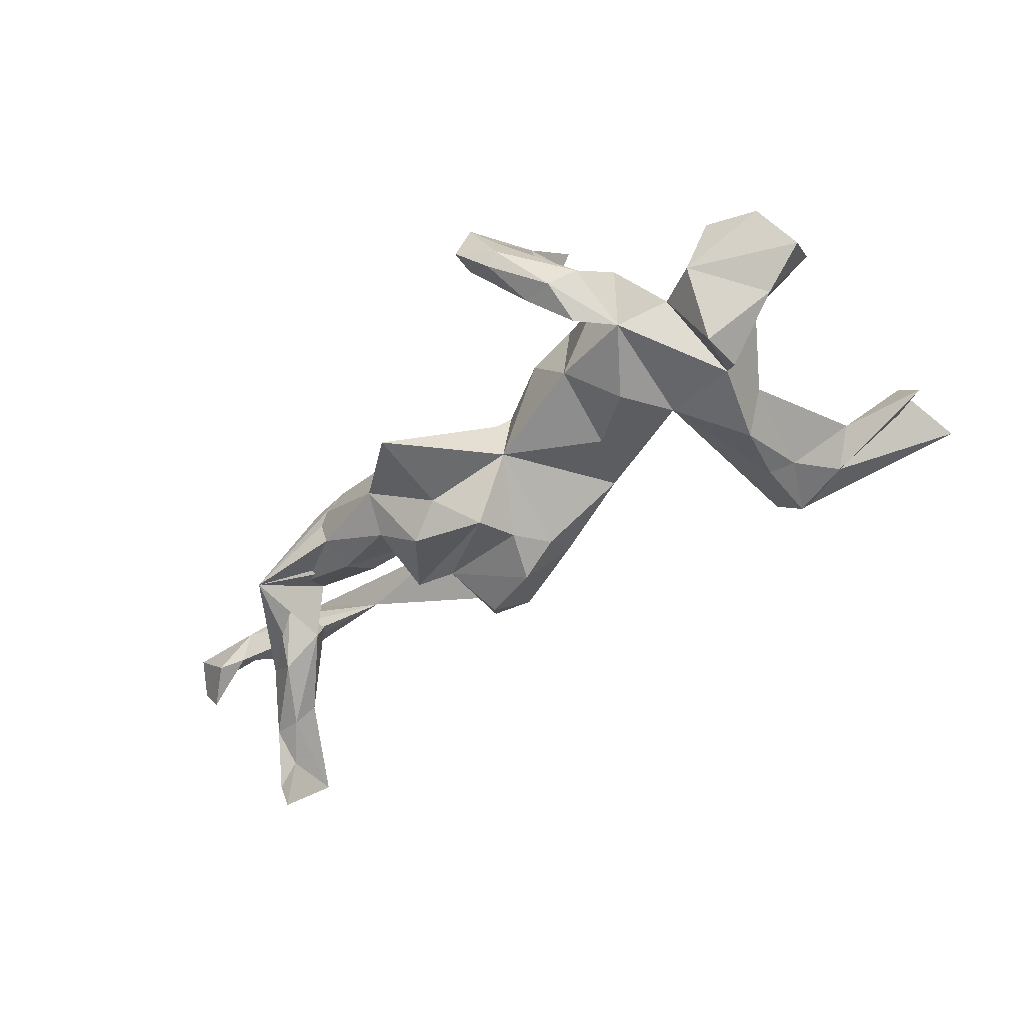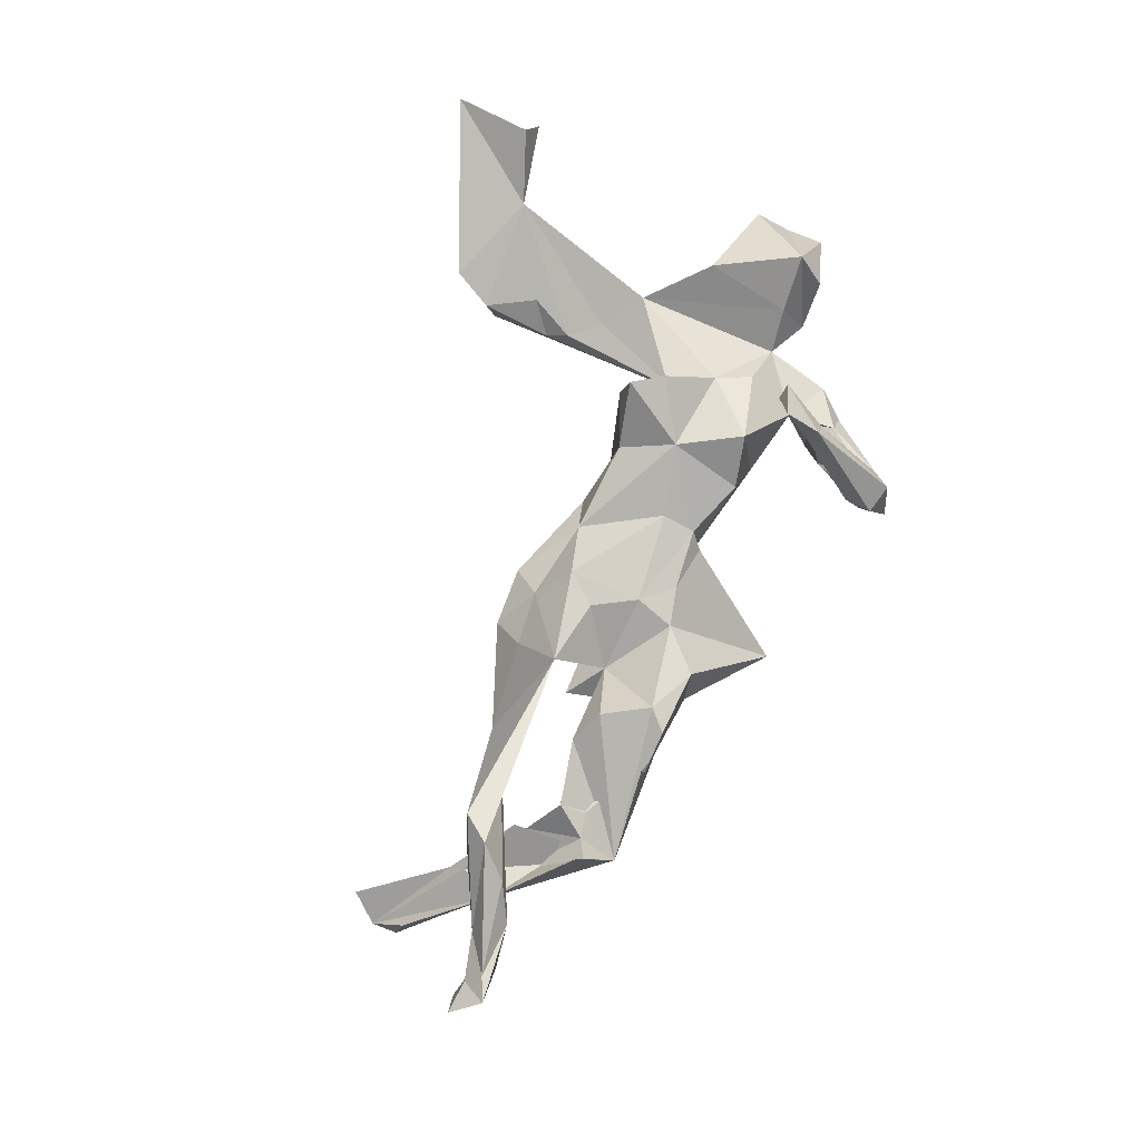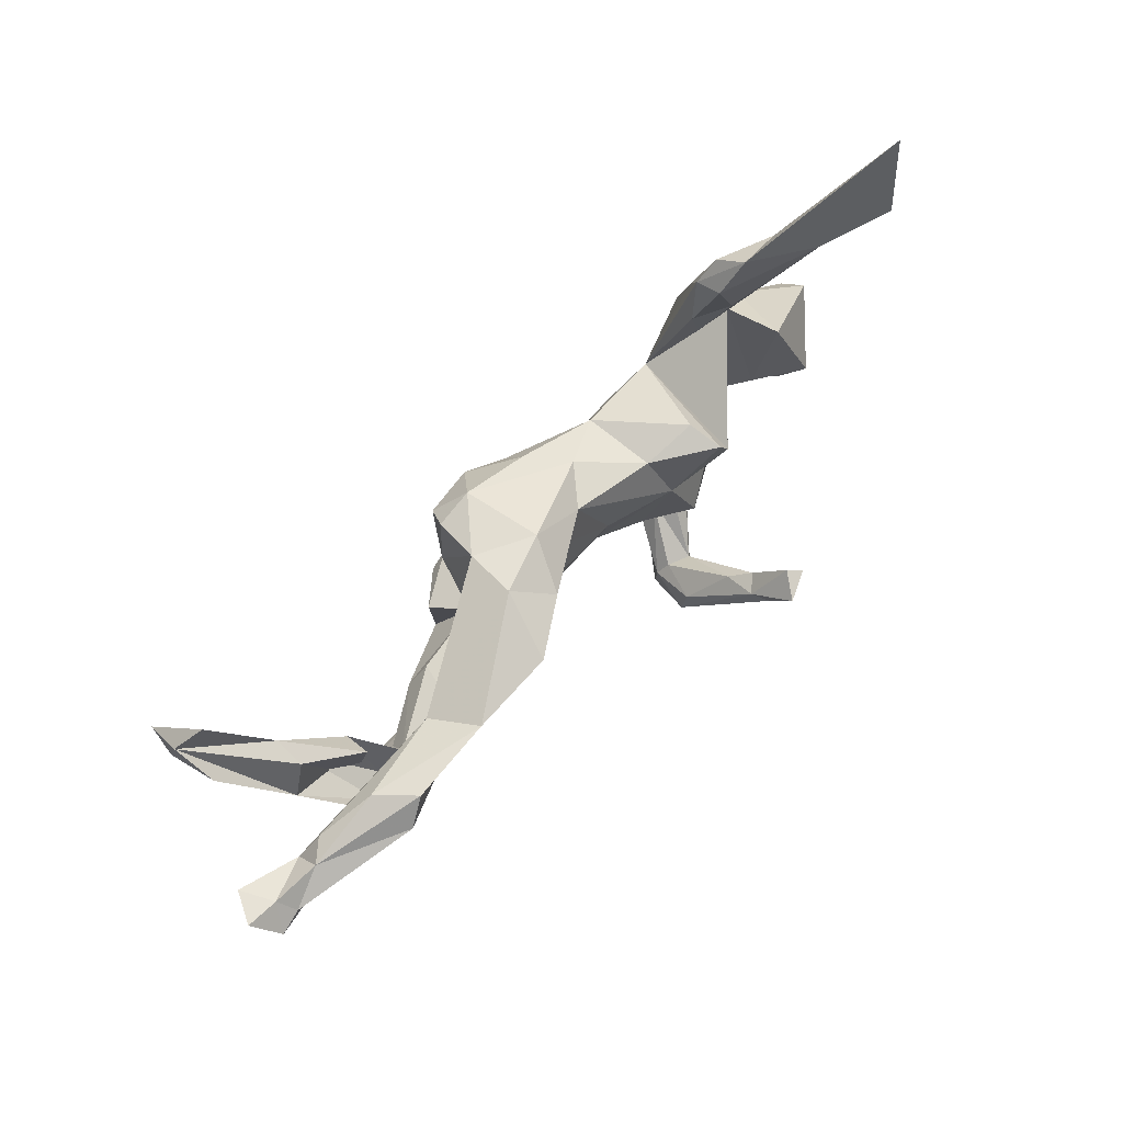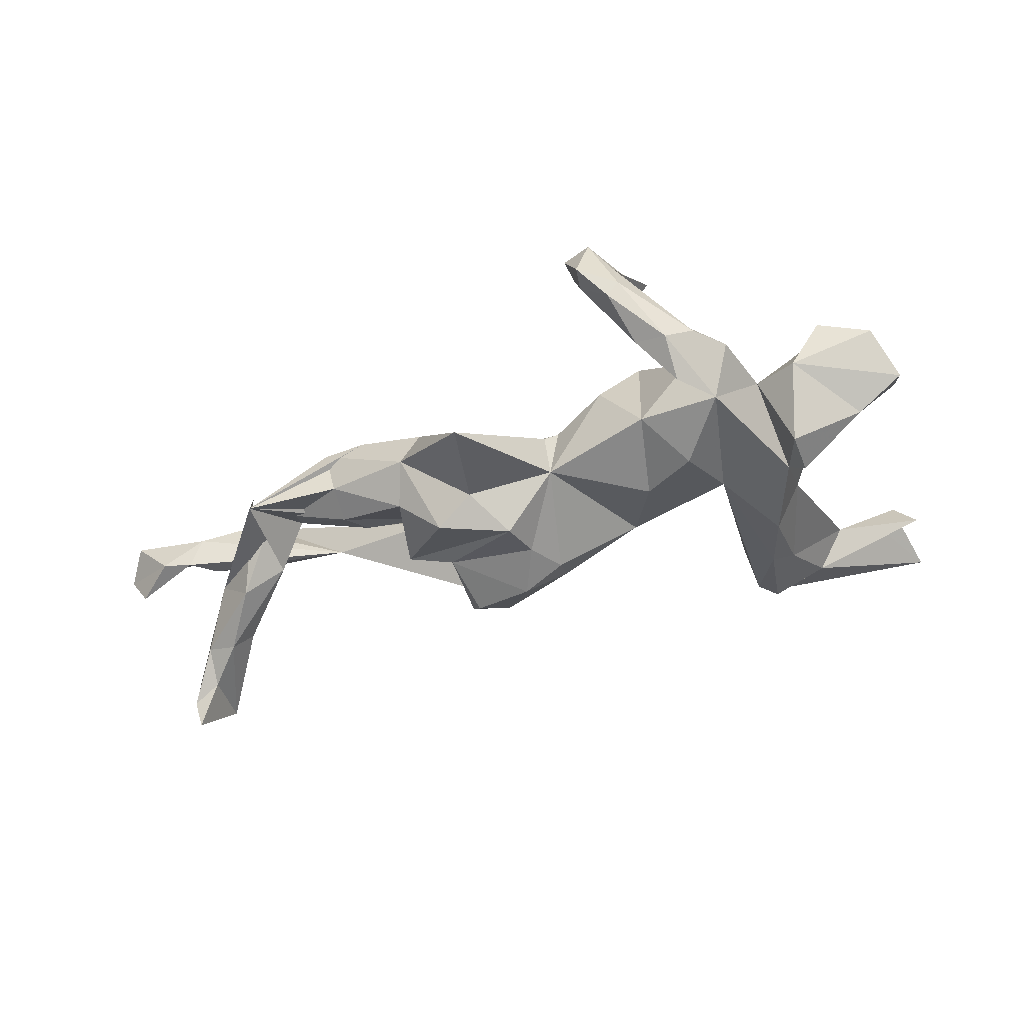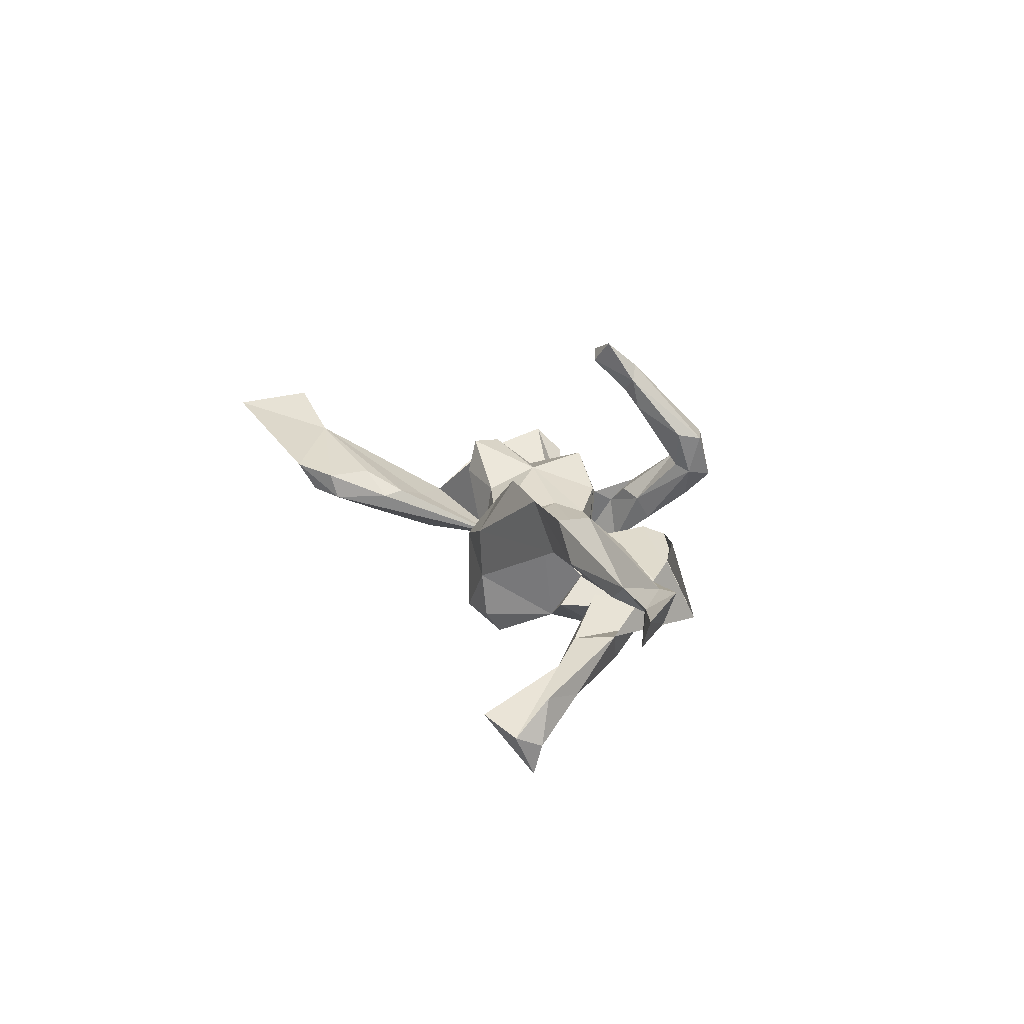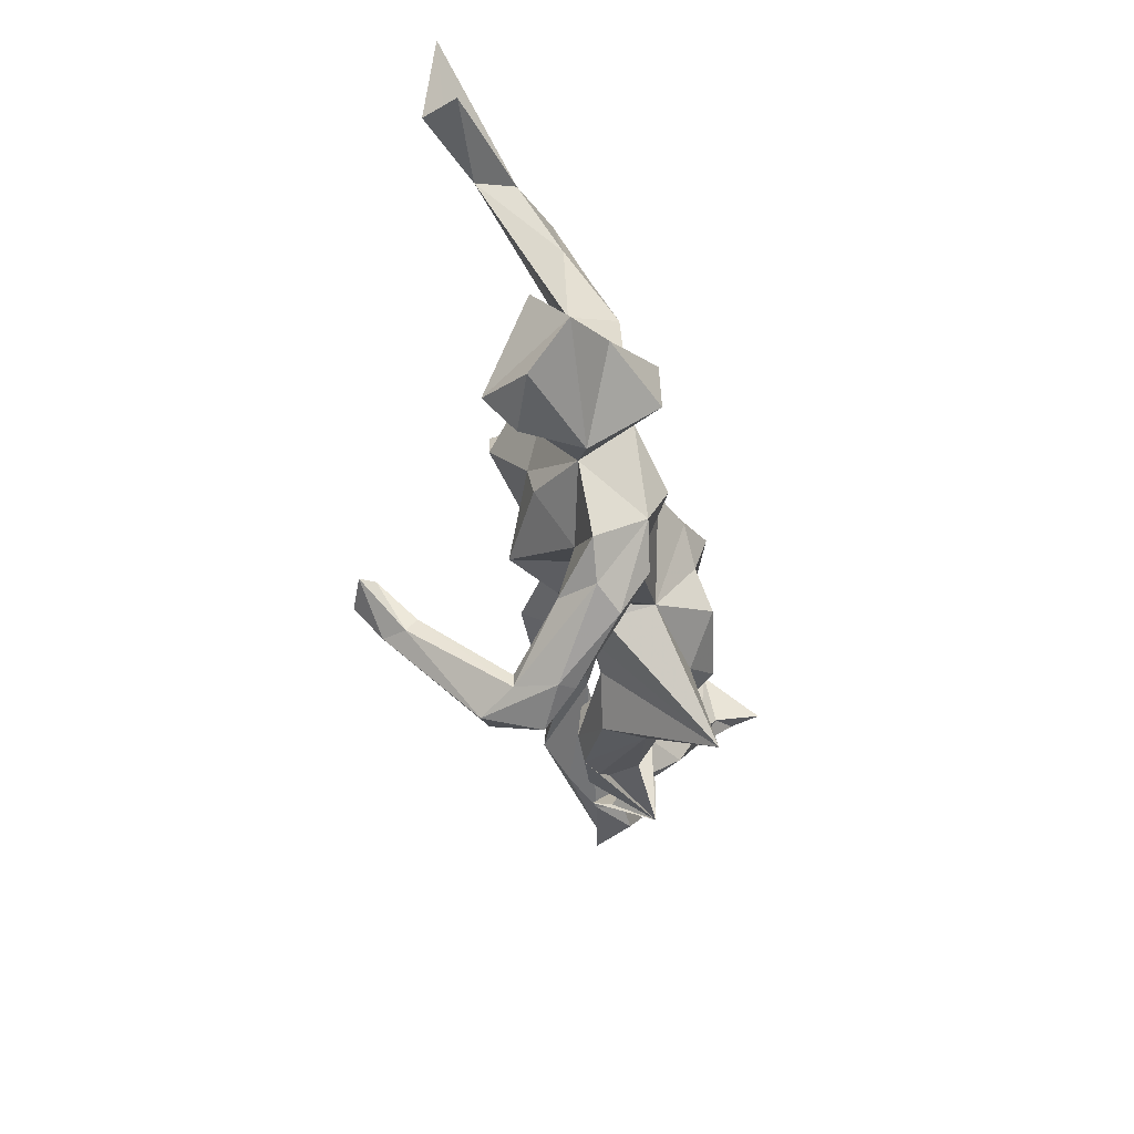
<metadata>
{"format":"obj","ext":"obj","renderer":"f3d","projection":"perspective","resolution":1024,"background":"white","views":[{"elev":-57.0,"azim":41.4,"up":"+Z"},{"elev":76.6,"azim":-69.5,"up":"+Z"},{"elev":60.9,"azim":-50.8,"up":"+Y"},{"elev":-51.7,"azim":19.5,"up":"+Z"},{"elev":13.7,"azim":-100.6,"up":"+Z"},{"elev":-34.7,"azim":97.6,"up":"+Y"}]}
</metadata>
<code>
v 0.5606 -0.1087 0.06849
v 0.6136 0.399 0.1054
v 0.6262 -0.129 -0.00162
v 0.6401 -0.007106 -0.00562
v 0.6539 -0.06382 -0.06113
v 0.5735 0.4072 0.1641
v 0.4871 -0.149 -0.06078
v 0.5049 0.0339 0.03271
v 0.5734 -0.04127 -0.1024
v 0.5412 -0.1535 0.0236
v 0.4685 0.3724 0.1049
v 0.5479 0.4355 0.1368
v 0.4168 0.4083 0.05004
v 0.4279 0.1337 -0.02806
v 0.4574 -0.066 -0.1597
v 0.4296 0.02787 -0.1087
v 0.4594 0.002667 -0.1565
v 0.4791 -0.1089 0.008059
v 0.4171 -0.1134 -0.04042
v 0.3796 0.3039 -0.01505
v 0.5982 0.5389 0.1425
v 0.3517 -0.1717 -0.1278
v 0.307 -0.04034 0.04622
v 0.3779 0.1617 -0.09562
v 0.3267 0.4396 0.05903
v 0.3894 -0.2211 -0.05638
v 0.3438 -0.266 -0.05585
v 0.3447 0.2716 -0.05026
v 0.3115 -0.1811 -0.02172
v 0.3349 0.2994 0.03821
v 0.294 0.3779 0.04004
v 0.314 -0.2168 -0.04108
v 0.3239 0.4078 0.008406
v 0.3073 -0.2618 0.00265
v 0.3522 0.1816 -0.02075
v 0.3055 0.2309 -3.7e-05
v 0.2945 0.2662 -0.007732
v 0.2968 0.3645 -0.006395
v 0.3006 -0.2888 -0.08237
v 0.2753 -0.2355 -0.00858
v 0.3358 -0.09944 0.03227
v 0.2346 -0.351 0.07293
v 0.2999 -0.2248 -0.1232
v 0.2454 -0.2565 -0.02435
v 0.3117 0.0281 -0.1058
v 0.2231 -0.3538 -0.01162
v 0.2748 -0.07358 -0.1502
v 0.2333 -0.1597 0.2728
v 0.2532 -0.1652 0.2935
v 0.2473 -0.2815 -0.06592
v 0.2588 0.0367 0.1101
v 0.1872 -0.01662 -0.128
v 0.2287 -0.3288 0.07368
v 0.201 -0.1808 0.311
v 0.2213 -0.2205 0.2131
v 0.2152 -0.1489 -0.09816
v 0.2262 -0.2407 0.2282
v 0.2444 -0.3591 0.009575
v 0.2135 -0.1243 0.08553
v 0.1634 -0.0183 0.06926
v 0.1911 -0.2306 0.2351
v 0.2005 -0.3769 0.1233
v 0.2036 -0.2376 0.2654
v 0.1882 -0.3228 0.05831
v 0.2264 0.08832 0.1153
v 0.1994 -0.2437 0.178
v 0.1809 -0.3911 0.0372
v 0.2213 0.1032 0.05588
v 0.1742 -0.3472 0.04482
v 0.1554 -0.3183 0.1258
v 0.1343 0.07251 0.03657
v 0.1527 -0.3625 0.1184
v 0.1334 0.0864 -0.08468
v 0.03345 -0.09965 -0.1074
v 0.04385 0.1046 -0.04839
v 0.1408 -0.1375 0.02628
v -0.015 0.09061 0.009645
v 0.05194 -0.04032 0.02058
v 0.04832 -0.09601 0.001644
v -0.005879 0.07207 -0.1517
v -0.05379 -0.1015 -0.003404
v 0.02889 -0.1159 -0.0279
v -0.09417 0.07393 0.01592
v -0.09899 -0.04978 0.01006
v -0.0755 0.08673 -0.1805
v -0.1063 -0.1283 -0.1459
v -0.0404 0.01104 -0.1638
v -0.01168 0.1277 -0.1094
v -0.05691 -0.05887 -0.187
v -0.1349 0.1624 -0.1204
v -0.1198 -0.1148 -0.00626
v -0.1242 0.1603 0.01398
v -0.07302 -0.2894 -0.1865
v -0.1742 0.1109 -0.1629
v -0.2759 0.01651 -0.08974
v -0.1369 0.02352 0.009391
v -0.1725 -0.09934 -0.177
v -0.166 0.1121 0.08974
v -0.197 0.1398 -0.1244
v -0.2276 0.1571 0.0429
v -0.187 -0.1763 -0.000468
v -0.1928 0.01664 -0.1318
v -0.2188 -0.03313 -0.05388
v -0.2422 -0.1207 -0.1121
v -0.2506 0.04588 0.0409
v -0.265 0.1026 0.1427
v -0.2142 0.1508 -0.04476
v -0.3127 -0.05794 0.04887
v -0.2194 -0.1791 -0.0642
v -0.3364 -0.04567 -0.04587
v -0.4436 0.06625 0.0547
v -0.3635 -0.08989 -0.06265
v -0.3786 -0.1605 0.04454
v -0.4087 0.09267 0.1377
v -0.2719 -0.1354 0.04886
v -0.3633 -0.1446 -0.03822
v -0.3051 -0.1658 0.04255
v -0.3629 -0.0286 0.0147
v -0.4733 -0.04816 0.02235
v -0.5208 -0.1622 -0.05031
v -0.4682 -0.09047 -0.008027
v -0.5872 0.03694 0.1493
v -0.511 -0.09819 -0.000947
v -0.529 0.01328 0.002387
v -0.5512 0.08105 0.1378
v -0.5442 -0.1145 0.02522
v -0.5518 -0.1044 0.05976
v -0.5935 -0.00826 -0.08884
v -0.5231 -0.005021 -0.04633
v -0.595 0.068 0.07418
v -0.6238 0.06824 -0.04249
v -0.6307 -0.008319 0.1104
v -0.6512 0.008001 -0.03448
v -0.719 0.01156 0.06613
v -0.6896 -0.03784 0.06922
v -0.655 0.0807 -0.1219
v -0.6251 0.09489 -0.08735
v -0.7591 -0.04299 0.017
v -0.6827 0.01979 0.04081
v -0.7106 0.1371 -0.1479
v -0.7183 0.2342 -0.1291
v -0.7048 0.08143 -0.1102
v -0.7807 -0.02972 0.08046
v -0.7444 0.1596 -0.2236
v -0.7568 0.1906 -0.158
v -0.7441 0.1357 -0.09955
v -0.7971 -0.004741 0.05347
v -0.7164 -0.02403 0.0245
v -0.7565 0.1486 -0.1732
v -0.8221 0.00747 0.000332
v -0.8198 -0.04596 0.08436
v -0.8528 0.002396 0.04979
f 8 18 1
f 7 1 18
f 14 18 8
f 76 59 60
f 23 60 59
f 108 118 120
f 119 120 118
f 150 152 147
f 151 147 152
f 138 151 152
f 4 8 1
f 19 23 41
f 59 41 23
f 51 60 23
f 115 108 120
f 126 120 127
f 133 127 120
f 143 151 135
f 138 135 151
f 132 143 135
f 147 151 143
f 3 1 10
f 7 10 1
f 29 41 59
f 103 108 115
f 117 115 120
f 101 115 117
f 113 117 120
f 109 117 113
f 116 113 120
f 123 120 126
f 133 126 127
f 146 145 149
f 144 149 145
f 142 146 149
f 133 145 146
f 140 142 149
f 133 146 142
f 136 142 140
f 144 140 149
f 140 141 136
f 137 136 141
f 144 141 140
f 129 136 137
f 102 99 94
f 90 94 99
f 85 102 94
f 107 99 102
f 85 94 90
f 107 90 99
f 144 145 141
f 137 141 145
f 95 102 89
f 87 89 102
f 97 95 89
f 103 102 95
f 86 97 89
f 104 95 97
f 74 89 87
f 85 87 102
f 80 87 85
f 74 87 80
f 88 80 85
f 88 85 90
f 75 88 90
f 28 20 24
f 14 24 20
f 45 28 24
f 33 20 28
f 11 14 20
f 16 24 14
f 38 28 45
f 37 38 45
f 33 28 38
f 109 104 97
f 103 95 104
f 109 97 86
f 93 109 86
f 74 86 89
f 93 86 74
f 74 52 56
f 47 56 52
f 22 56 47
f 45 47 52
f 45 22 47
f 29 56 22
f 22 16 19
f 15 19 16
f 26 22 19
f 45 16 22
f 112 103 104
f 16 17 15
f 9 15 17
f 8 9 17
f 7 15 9
f 73 74 80
f 52 74 73
f 88 73 80
f 73 45 52
f 24 16 45
f 8 17 16
f 128 142 136
f 59 56 29
f 41 29 19
f 26 19 29
f 34 26 29
f 27 22 26
f 64 53 44
f 40 44 53
f 69 64 44
f 66 53 64
f 67 46 58
f 39 58 46
f 62 67 58
f 69 46 67
f 50 46 69
f 72 69 67
f 135 111 132
f 122 132 111
f 70 64 69
f 72 70 69
f 66 64 70
f 62 58 42
f 27 42 58
f 57 62 42
f 72 67 62
f 63 72 62
f 61 70 72
f 106 105 98
f 83 98 105
f 100 106 98
f 114 105 106
f 100 114 106
f 125 105 114
f 122 105 125
f 130 125 114
f 111 105 122
f 134 122 125
f 143 132 122
f 36 11 30
f 31 30 11
f 55 57 42
f 53 55 42
f 48 57 55
f 34 53 42
f 66 55 53
f 61 55 66
f 61 66 70
f 3 10 7
f 121 116 120
f 123 121 120
f 112 116 121
f 104 116 112
f 119 112 121
f 93 82 81
f 79 81 82
f 91 93 81
f 74 82 93
f 82 74 79
f 76 79 74
f 19 7 18
f 14 19 18
f 15 7 19
f 7 5 3
f 1 3 5
f 9 5 7
f 150 138 152
f 128 126 133
f 142 128 133
f 123 126 128
f 129 123 128
f 119 123 129
f 110 112 119
f 123 119 121
f 118 110 119
f 103 112 110
f 4 1 5
f 9 4 5
f 148 138 150
f 103 110 118
f 108 103 118
f 147 148 150
f 135 138 148
f 131 133 120
f 105 102 103
f 105 103 96
f 84 96 103
f 124 131 120
f 145 133 131
f 137 131 124
f 129 137 124
f 145 131 137
f 120 129 124
f 111 107 105
f 102 105 107
f 100 107 111
f 78 77 83
f 98 83 77
f 92 77 75
f 71 75 77
f 73 75 71
f 68 73 71
f 68 45 73
f 114 100 111
f 92 100 98
f 25 11 21
f 6 21 11
f 60 79 76
f 56 76 74
f 84 91 81
f 101 93 91
f 34 27 26
f 42 27 34
f 111 135 148
f 91 84 103
f 115 91 103
f 56 59 76
f 84 81 79
f 101 91 115
f 109 101 117
f 109 113 116
f 109 93 101
f 104 109 116
f 32 34 29
f 22 32 29
f 40 34 32
f 44 40 32
f 53 34 40
f 39 27 58
f 12 21 6
f 2 11 13
f 20 13 11
f 2 6 11
f 12 6 2
f 12 2 13
f 83 105 96
f 13 21 12
f 25 21 13
f 50 69 44
f 43 50 44
f 39 46 50
f 68 65 45
f 51 45 65
f 71 65 68
f 36 45 35
f 14 35 45
f 51 14 45
f 90 92 75
f 98 77 92
f 35 14 11
f 36 35 11
f 37 36 30
f 36 37 45
f 31 38 37
f 31 37 30
f 25 38 31
f 13 20 33
f 11 25 31
f 33 38 25
f 13 33 25
f 39 50 43
f 32 43 44
f 22 43 32
f 22 39 43
f 27 39 22
f 90 107 92
f 100 92 107
f 84 78 83
f 96 84 83
f 79 78 84
f 60 77 78
f 71 77 60
f 79 60 78
f 14 51 23
f 19 14 23
f 8 4 9
f 14 8 16
f 136 129 128
f 139 130 111
f 114 111 130
f 148 139 111
f 134 130 139
f 61 63 54
f 49 54 63
f 48 61 54
f 72 63 61
f 48 54 49
f 57 49 63
f 55 61 48
f 119 129 120
f 134 139 148
f 147 134 148
f 143 134 147
f 48 49 57
f 62 57 63
f 88 75 73
f 143 122 134
f 125 130 134
f 60 51 65
f 71 60 65

</code>
